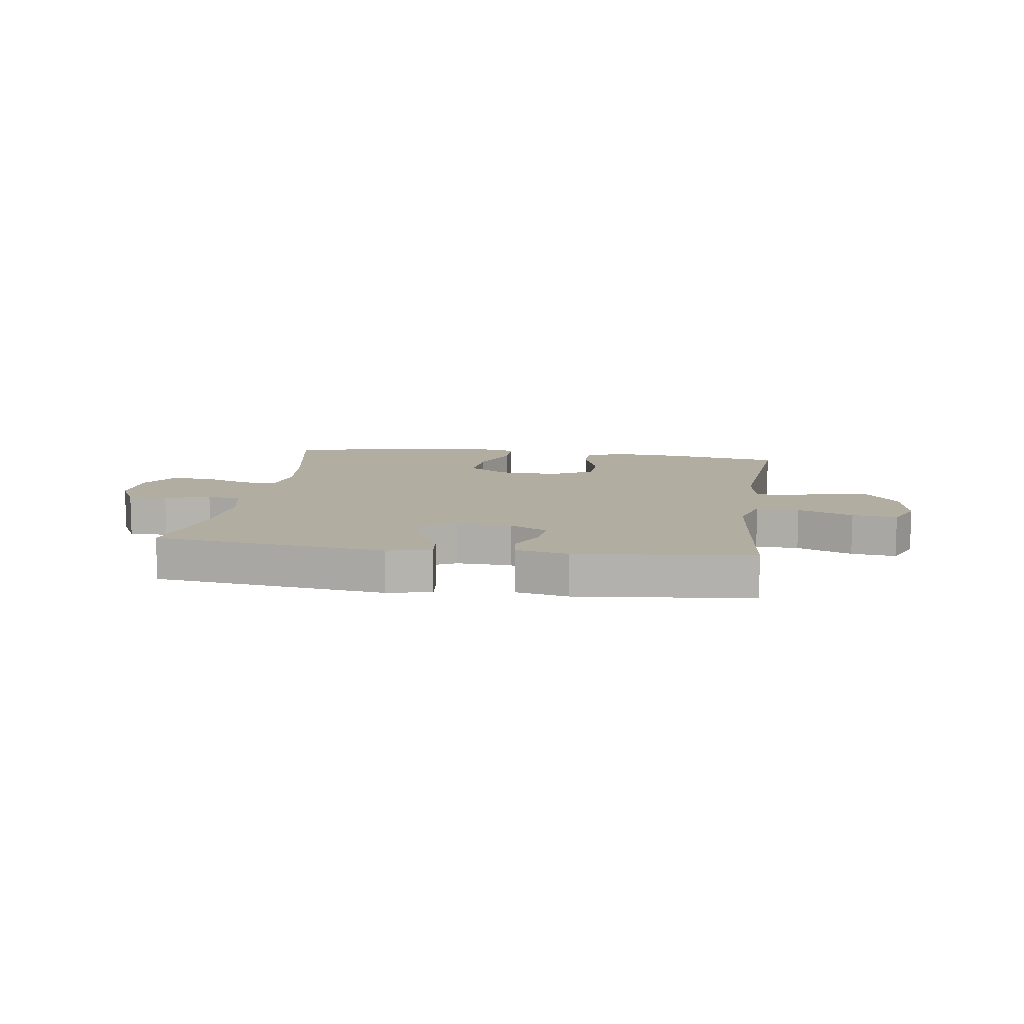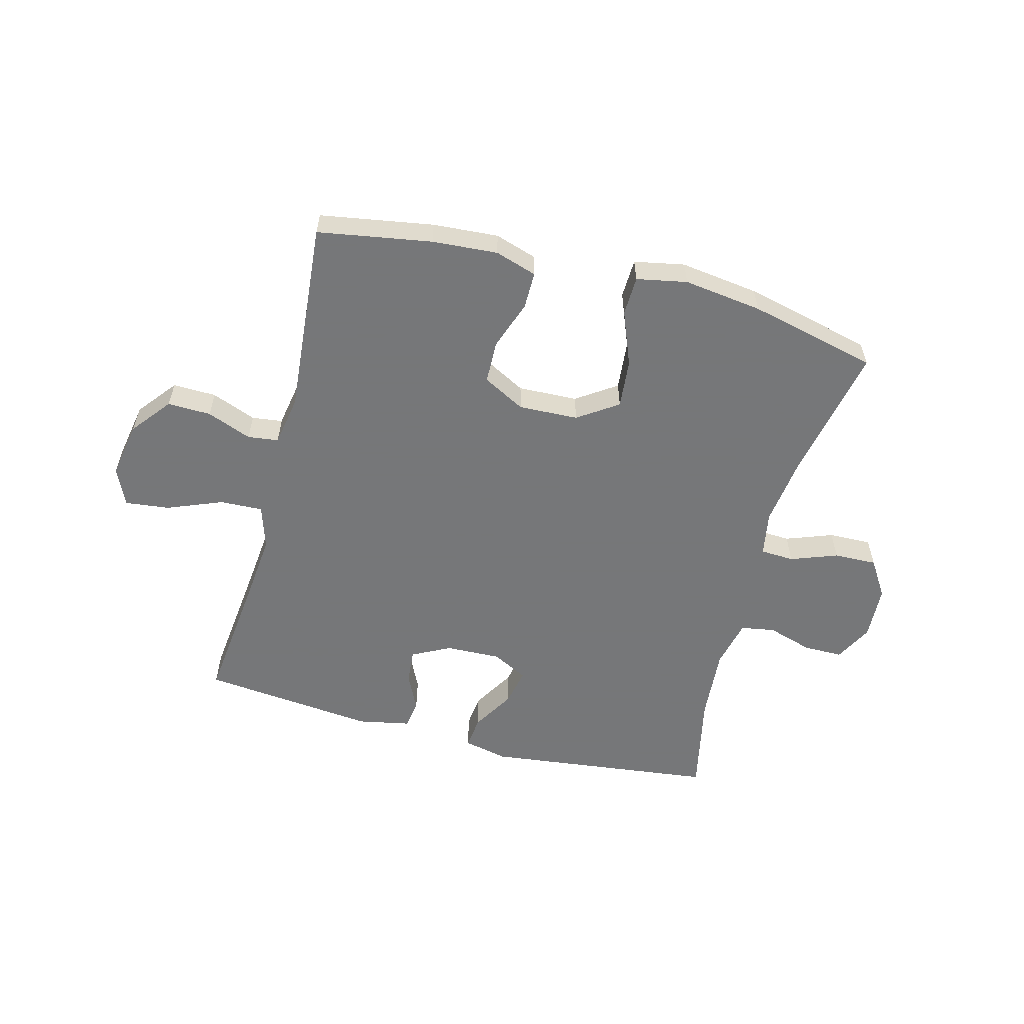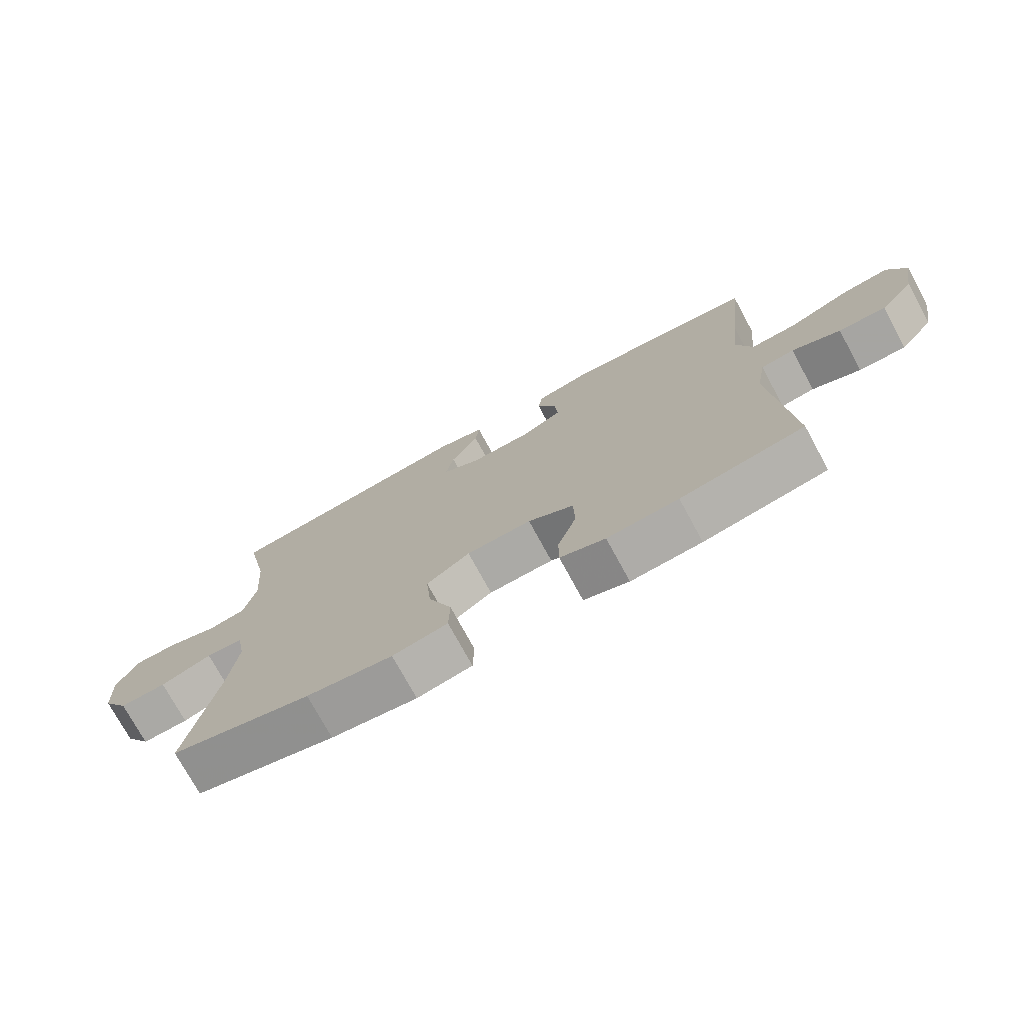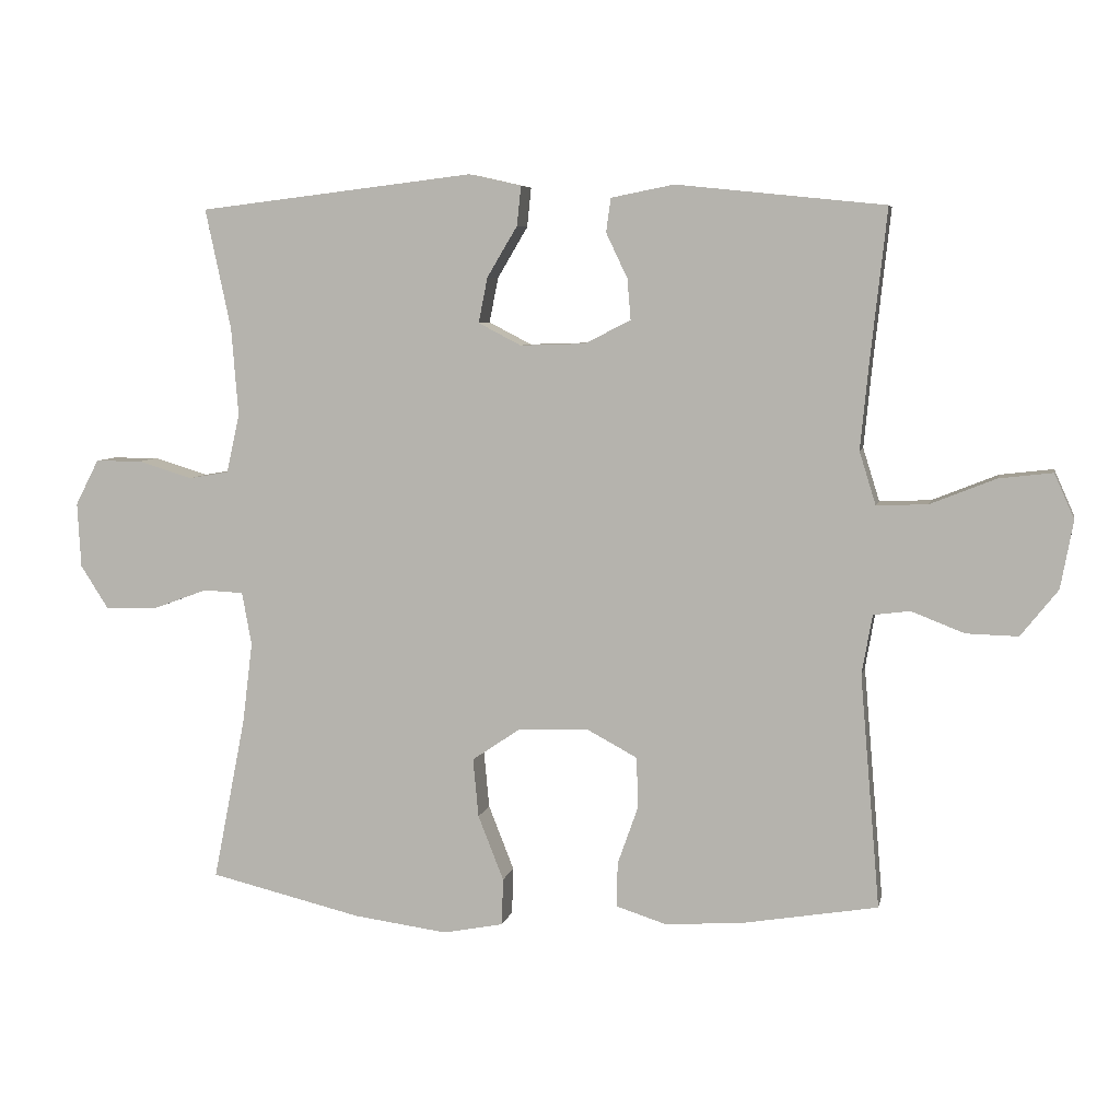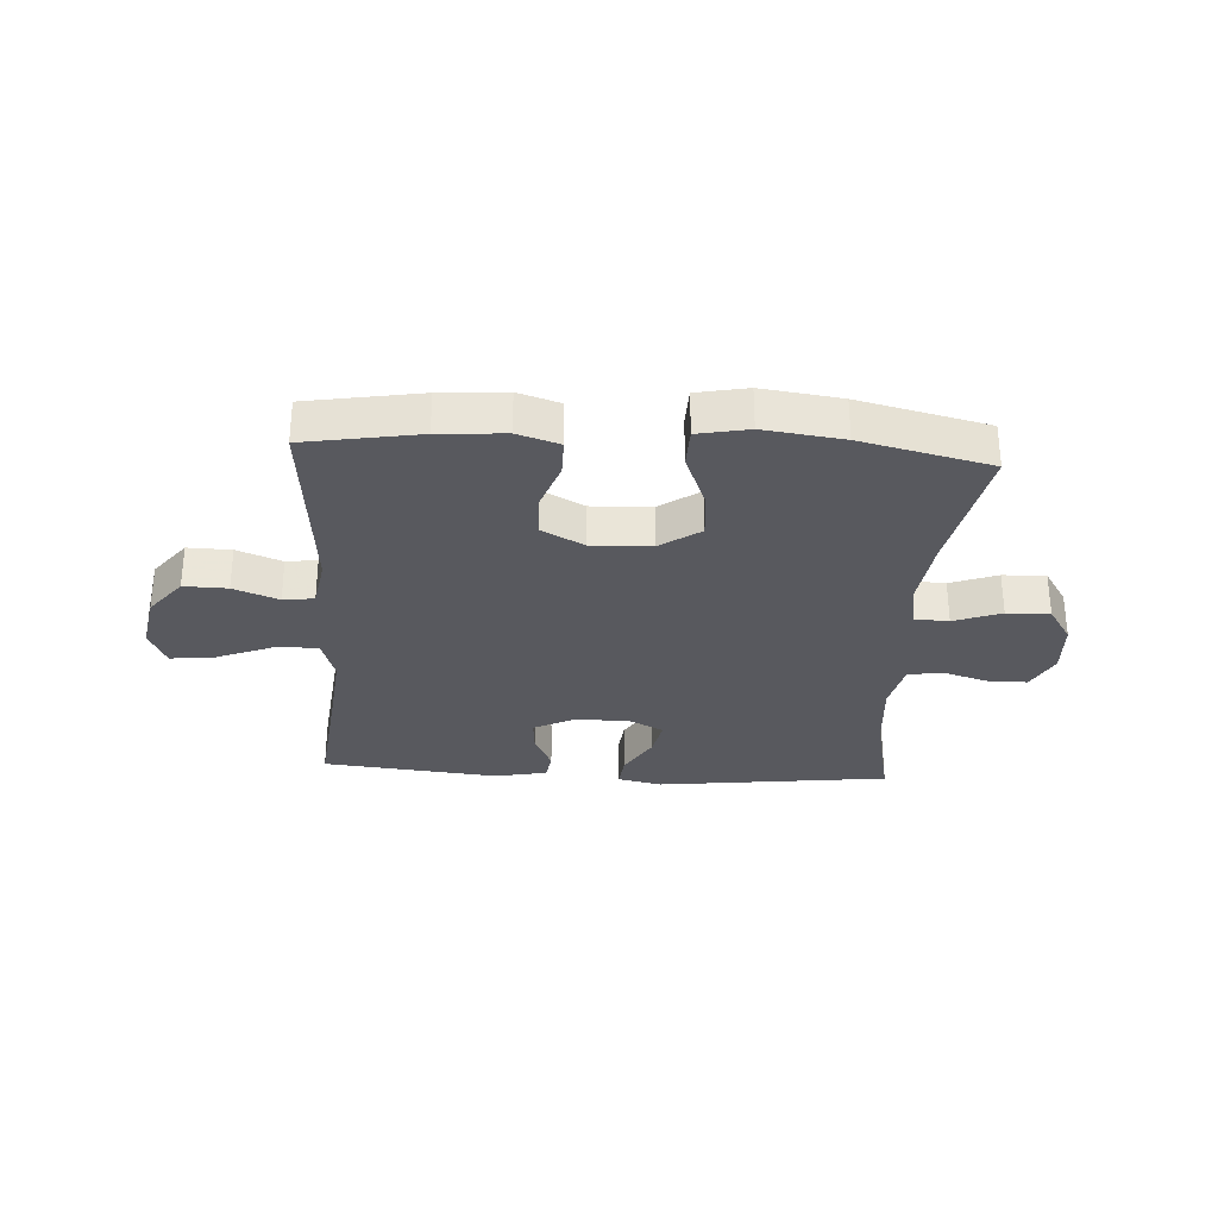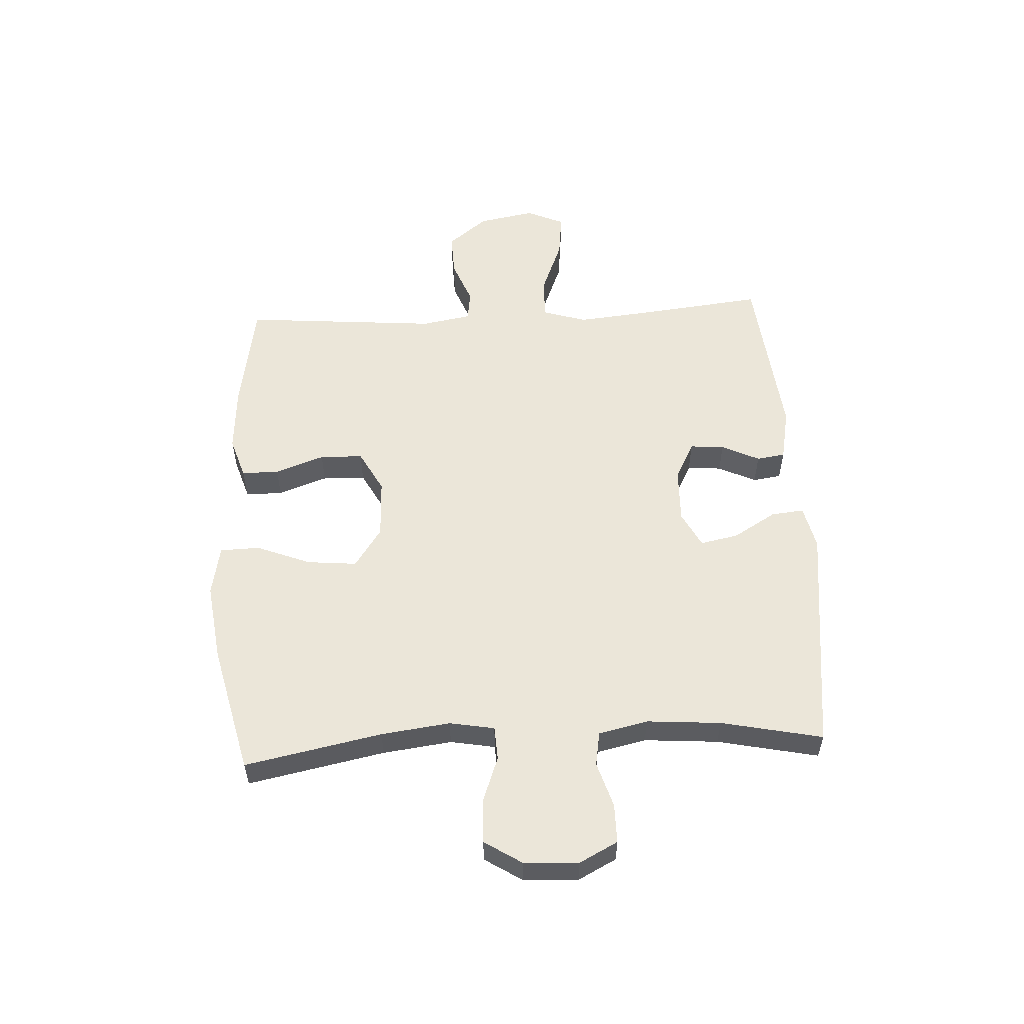
<metadata>
{"format":"obj","ext":"obj","renderer":"f3d","projection":"perspective","resolution":1024,"background":"white","views":[{"elev":10.4,"azim":8.3,"up":"+Y"},{"elev":-57.1,"azim":165.3,"up":"+Y"},{"elev":-74.5,"azim":28.5,"up":"+Z"},{"elev":6.4,"azim":11.4,"up":"+Z"},{"elev":-30.4,"azim":176.6,"up":"+Y"},{"elev":55.4,"azim":-93.1,"up":"+Y"}]}
</metadata>
<code>
v -0.5 0.07 -0.5
v -0.453 0.07 -0.264
v -0.438 0.07 -0.145
v -0.452 0.07 -0.068
v -0.51 0.07 -0.065
v -0.591 0.07 -0.095
v -0.665 0.07 -0.097
v -0.706 0.07 -0.033
v -0.711 0.07 0.061
v -0.677 0.07 0.127
v -0.609 0.07 0.127
v -0.531 0.07 0.103
v -0.472 0.07 0.113
v -0.453 0.07 0.198
v -0.463 0.07 0.326
v -0.5 0.07 0.5
v -0.1 0.07 0.548
v -0.024 0.07 0.531
v -0.03 0.07 0.474
v -0.074 0.07 0.4
v -0.087 0.07 0.335
v -0.025 0.07 0.303
v 0.07 0.07 0.306
v 0.136 0.07 0.34
v 0.131 0.07 0.399
v 0.1 0.07 0.464
v 0.107 0.07 0.513
v 0.198 0.07 0.531
v 0.5 0.07 0.5
v 0.476 0.07 0.28
v 0.464 0.07 0.157
v 0.488 0.07 0.08
v 0.562 0.07 0.083
v 0.657 0.07 0.121
v 0.734 0.07 0.13
v 0.763 0.07 0.065
v 0.745 0.07 -0.033
v 0.691 0.07 -0.101
v 0.616 0.07 -0.099
v 0.539 0.07 -0.069
v 0.486 0.07 -0.076
v 0.471 0.07 -0.162
v 0.5 0.07 -0.5
v 0.304 0.07 -0.533
v 0.191 0.07 -0.541
v 0.119 0.07 -0.518
v 0.119 0.07 -0.454
v 0.149 0.07 -0.369
v 0.147 0.07 -0.295
v 0.074 0.07 -0.256
v -0.029 0.07 -0.26
v -0.098 0.07 -0.307
v -0.09 0.07 -0.392
v -0.053 0.07 -0.486
v -0.055 0.07 -0.554
v -0.142 0.07 -0.571
v -0.278 0.07 -0.553
v -0.5 0 -0.5
v -0.453 0 -0.264
v -0.438 0 -0.145
v -0.452 0 -0.068
v -0.51 0 -0.065
v -0.591 0 -0.095
v -0.665 0 -0.097
v -0.706 0 -0.033
v -0.711 0 0.061
v -0.677 0 0.127
v -0.609 0 0.127
v -0.531 0 0.103
v -0.472 0 0.113
v -0.453 0 0.198
v -0.463 0 0.326
v -0.5 0 0.5
v -0.1 0 0.548
v -0.024 0 0.531
v -0.03 0 0.474
v -0.074 0 0.4
v -0.087 0 0.335
v -0.025 0 0.303
v 0.07 0 0.306
v 0.136 0 0.34
v 0.131 0 0.399
v 0.1 0 0.464
v 0.107 0 0.513
v 0.198 0 0.531
v 0.5 0 0.5
v 0.476 0 0.28
v 0.464 0 0.157
v 0.488 0 0.08
v 0.562 0 0.083
v 0.657 0 0.121
v 0.734 0 0.13
v 0.763 0 0.065
v 0.745 0 -0.033
v 0.691 0 -0.101
v 0.616 0 -0.099
v 0.539 0 -0.069
v 0.486 0 -0.076
v 0.471 0 -0.162
v 0.5 0 -0.5
v 0.304 0 -0.533
v 0.191 0 -0.541
v 0.119 0 -0.518
v 0.119 0 -0.454
v 0.149 0 -0.369
v 0.147 0 -0.295
v 0.074 0 -0.256
v -0.029 0 -0.26
v -0.098 0 -0.307
v -0.09 0 -0.392
v -0.053 0 -0.486
v -0.055 0 -0.554
v -0.142 0 -0.571
v -0.278 0 -0.553
f 56 57 1 2
f 53 54 55 56
f 52 53 56 2
f 51 52 2 3
f 50 51 3 4
f 45 46 47 48
f 45 48 49
f 42 43 44 45
f 41 42 45 49
f 37 38 39 40
f 37 40 41
f 36 37 41
f 33 34 35 36
f 32 33 36 41
f 31 32 41 49
f 27 28 29 30
f 25 26 27 30
f 24 25 30 31
f 23 24 31 49
f 17 18 19 20
f 15 16 17 20
f 14 15 20 21
f 13 14 21 22
f 9 10 11 12
f 9 12 13
f 8 9 13
f 5 6 7 8
f 4 5 8 13
f 50 4 13 22
f 22 23 49 50
f 59 58 114 113
f 113 112 111 110
f 59 113 110 109
f 60 59 109 108
f 61 60 108 107
f 105 104 103 102
f 106 105 102
f 102 101 100 99
f 106 102 99 98
f 97 96 95 94
f 98 97 94
f 98 94 93
f 93 92 91 90
f 98 93 90 89
f 106 98 89 88
f 87 86 85 84
f 87 84 83 82
f 88 87 82 81
f 106 88 81 80
f 77 76 75 74
f 77 74 73 72
f 78 77 72 71
f 79 78 71 70
f 69 68 67 66
f 70 69 66
f 70 66 65
f 65 64 63 62
f 70 65 62 61
f 79 70 61 107
f 107 106 80 79
f 1 58 59 2
f 2 59 60 3
f 3 60 61 4
f 4 61 62 5
f 5 62 63 6
f 6 63 64 7
f 7 64 65 8
f 8 65 66 9
f 9 66 67 10
f 10 67 68 11
f 11 68 69 12
f 12 69 70 13
f 13 70 71 14
f 14 71 72 15
f 15 72 73 16
f 16 73 74 17
f 17 74 75 18
f 18 75 76 19
f 19 76 77 20
f 20 77 78 21
f 21 78 79 22
f 22 79 80 23
f 23 80 81 24
f 24 81 82 25
f 25 82 83 26
f 26 83 84 27
f 27 84 85 28
f 28 85 86 29
f 29 86 87 30
f 30 87 88 31
f 31 88 89 32
f 32 89 90 33
f 33 90 91 34
f 34 91 92 35
f 35 92 93 36
f 36 93 94 37
f 37 94 95 38
f 38 95 96 39
f 39 96 97 40
f 40 97 98 41
f 41 98 99 42
f 42 99 100 43
f 43 100 101 44
f 44 101 102 45
f 45 102 103 46
f 46 103 104 47
f 47 104 105 48
f 48 105 106 49
f 49 106 107 50
f 50 107 108 51
f 51 108 109 52
f 52 109 110 53
f 53 110 111 54
f 54 111 112 55
f 55 112 113 56
f 56 113 114 57
f 57 114 58 1

</code>
